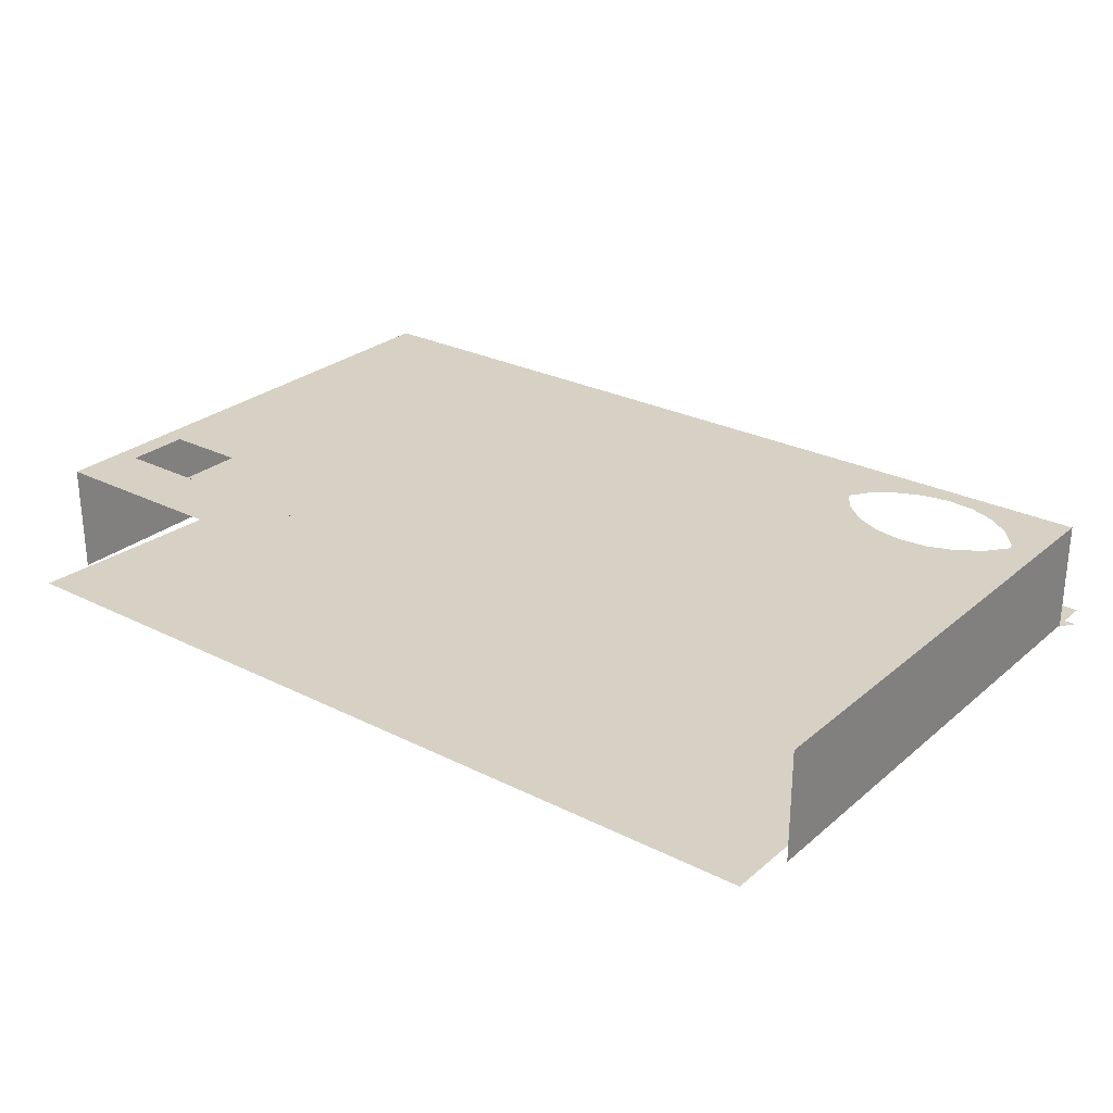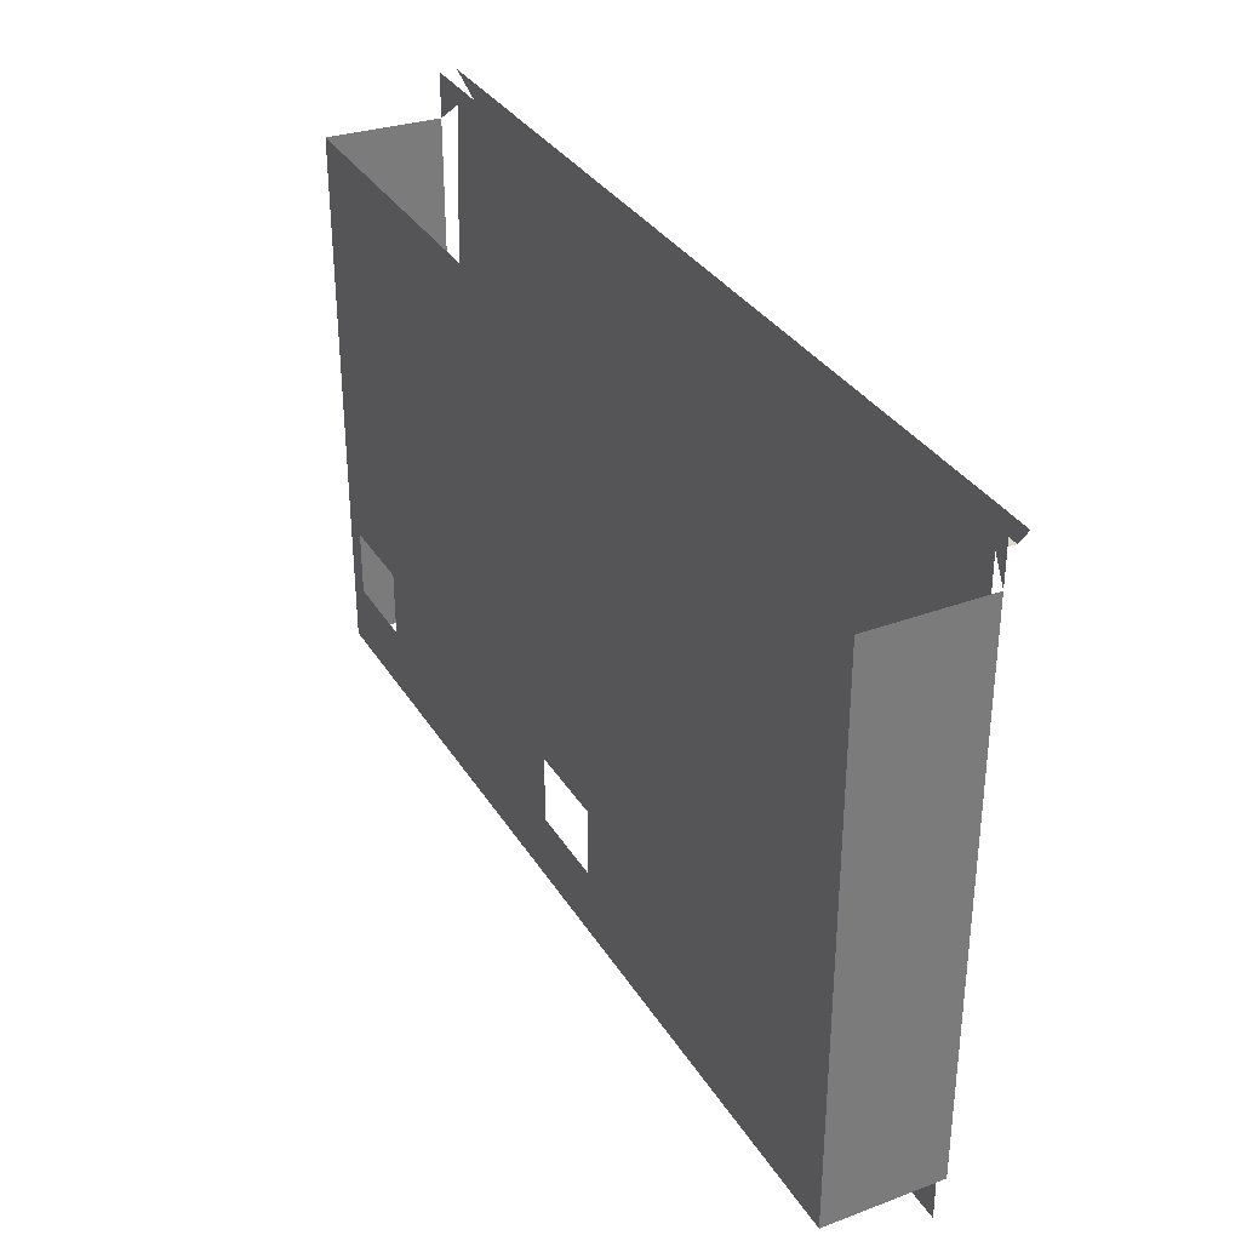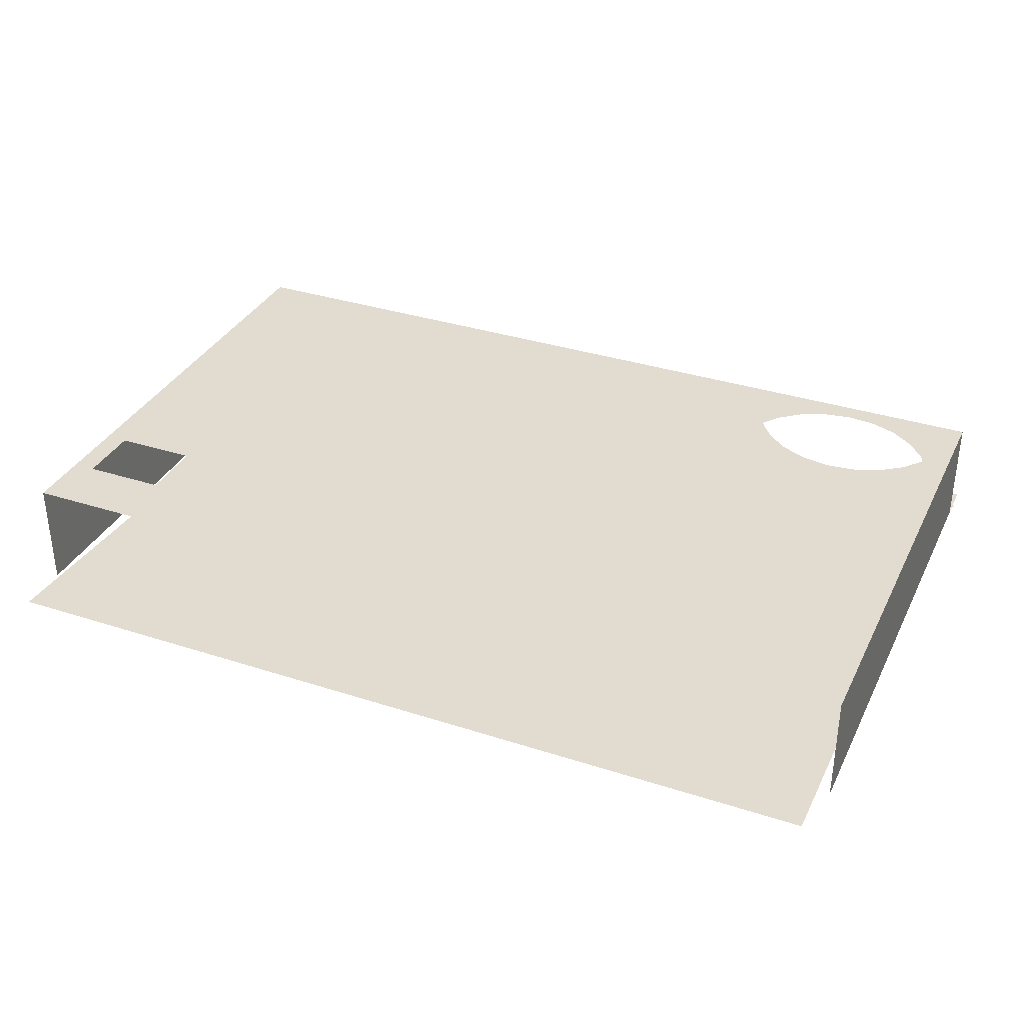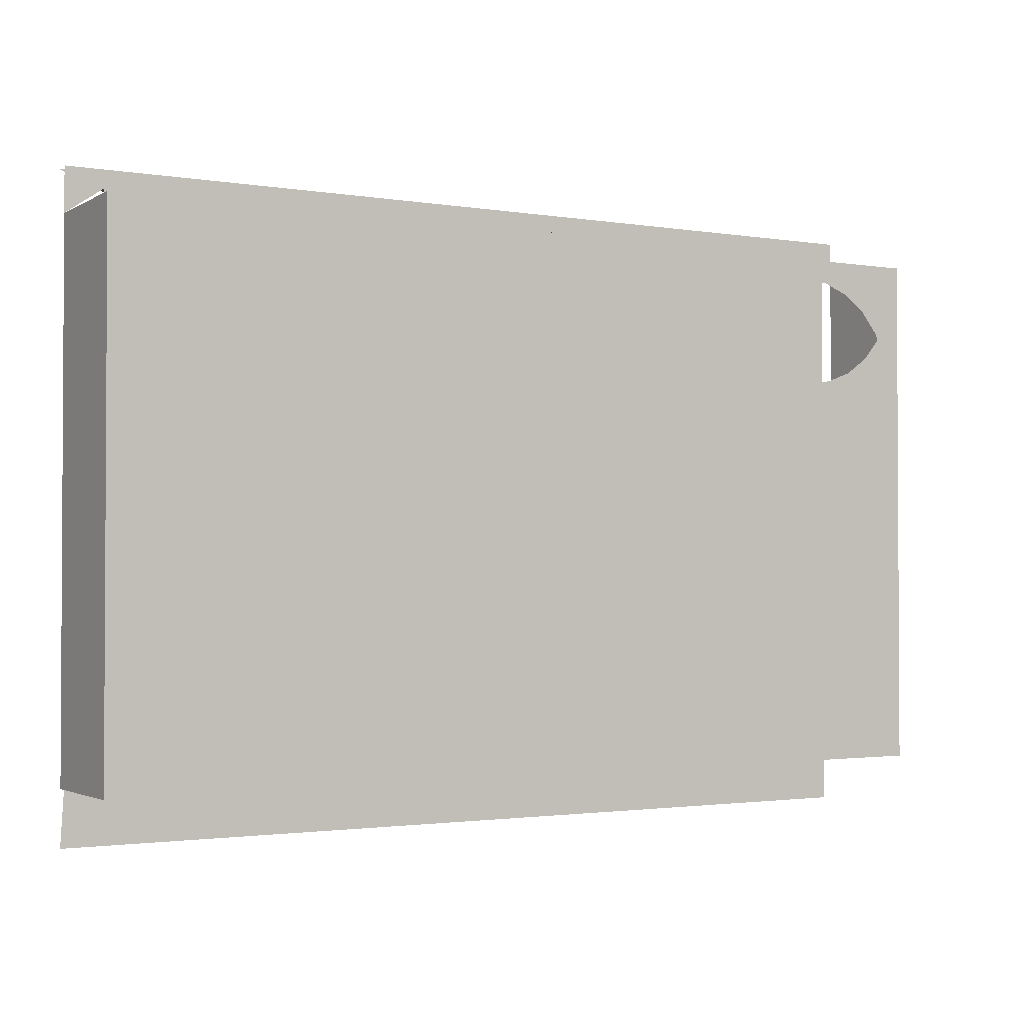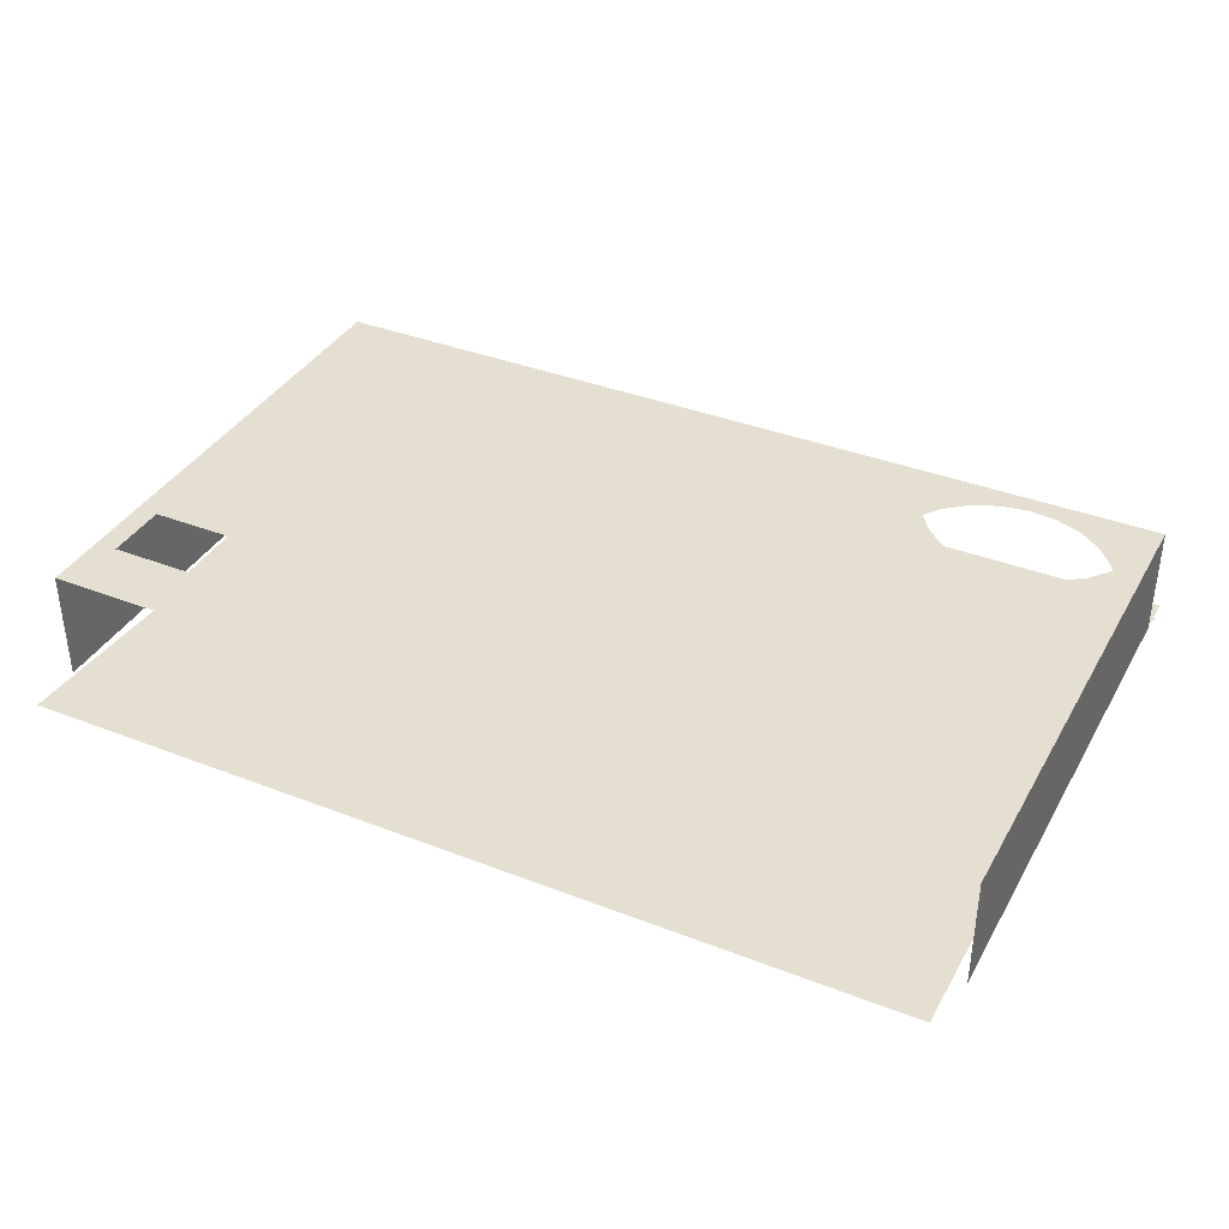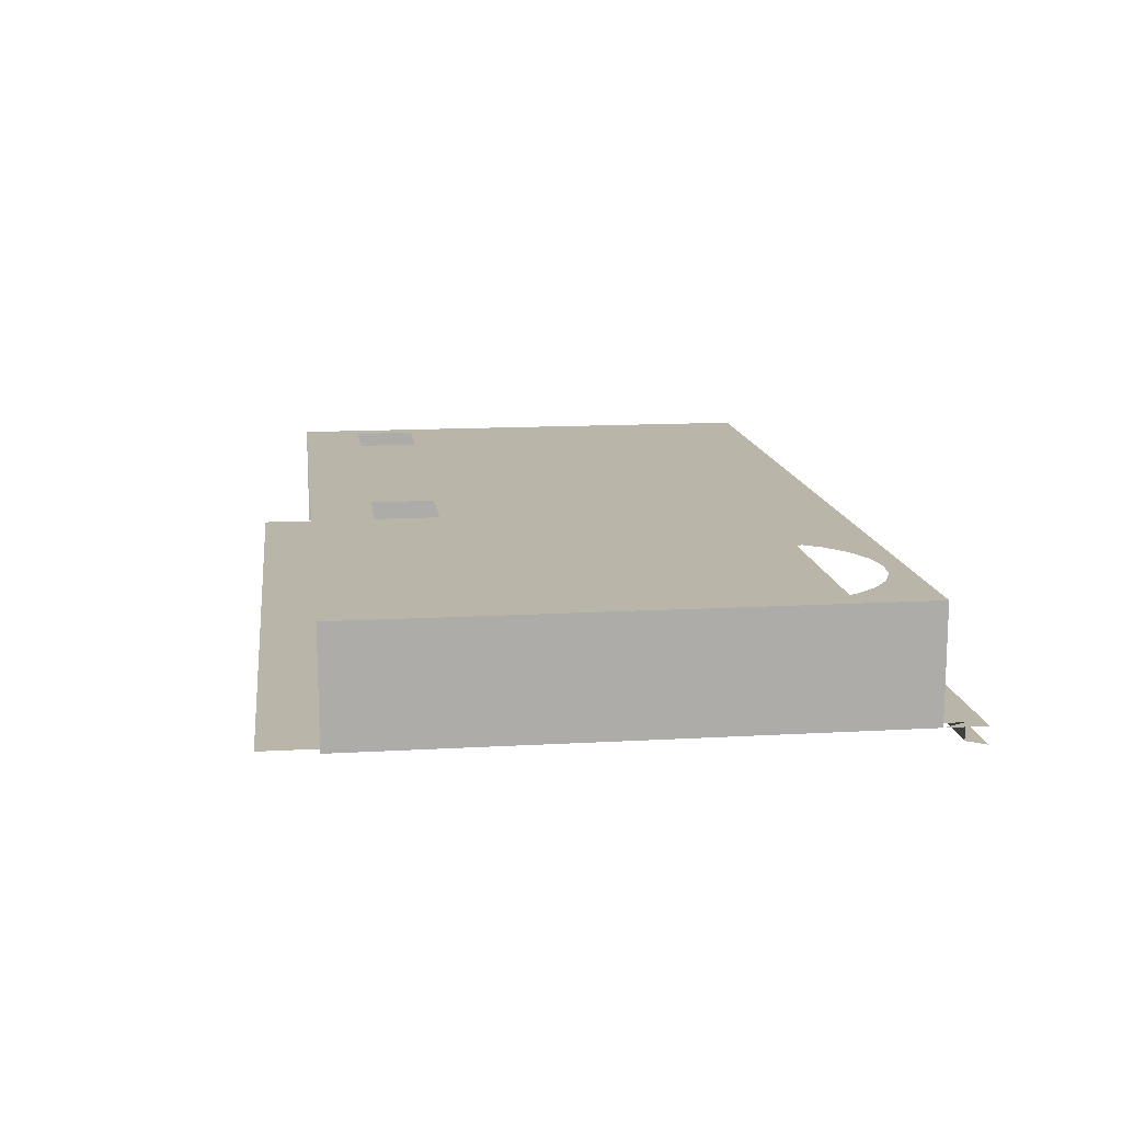
<metadata>
{"format":"obj","ext":"obj","renderer":"f3d","projection":"perspective","resolution":1024,"background":"white","views":[{"elev":27.0,"azim":37.9,"up":"+Z"},{"elev":33.2,"azim":62.9,"up":"+Y"},{"elev":34.5,"azim":23.5,"up":"+Z"},{"elev":-1.8,"azim":-31.0,"up":"+Y"},{"elev":37.3,"azim":26.6,"up":"+Z"},{"elev":13.5,"azim":82.6,"up":"+Z"}]}
</metadata>
<code>
v -0.3595 0.8444 0.2485
v -0.3926 0.8595 0.2485
v -0.3595 0.8595 0.2485
v -0.3595 0.8595 0.2485
v -0.3595 0.8444 0.2485
v -0.3926 0.8595 0.2485
v 0.3749 0.8444 0.2632
v -0.3595 0.8444 0.2485
v -0.3595 0.8444 0.2632
v 0.3749 0.8444 0.2485
v 0.3749 0.8444 0.2485
v 0.3749 0.8444 0.2632
v -0.3595 0.8444 0.2485
v -0.3595 0.8444 0.2632
v 0.3749 0.8444 0.2632
v -0.3595 0.3198 0.2632
v 0.3749 0.3198 0.2632
v -0.3595 0.8444 0.2632
v -0.3595 0.8444 0.2632
v 0.3749 0.8444 0.2632
v -0.3595 0.3198 0.2632
v 0.3749 0.3198 0.2632
v 0.3749 0.8444 0.2632
v 0.3858 0.8239 0.2632
v 0.3858 0.8444 0.2632
v 0.3858 0.8444 0.2632
v 0.3858 0.8239 0.2632
v 0.3749 0.8444 0.2632
v 0.3858 0.8595 0.2485
v 0.3749 0.8444 0.2485
v -0.3595 0.8444 0.2485
v -0.3595 0.8595 0.2485
v -0.3595 0.8595 0.2485
v 0.3858 0.8595 0.2485
v -0.3595 0.8444 0.2485
v 0.3749 0.8444 0.2485
v 0.3858 0.8595 0.2632
v 0.3749 0.8444 0.2632
v 0.3858 0.8444 0.2632
v -0.3595 0.8444 0.2632
v -0.3595 0.8595 0.2632
v -0.3595 0.8595 0.2632
v 0.3858 0.8595 0.2632
v -0.3595 0.8444 0.2632
v 0.3749 0.8444 0.2632
v 0.3858 0.8444 0.2632
v -0.3595 0.8444 0.2632
v -0.3926 0.3198 0.2632
v -0.3595 0.3198 0.2632
v -0.3926 0.8217 0.2632
v -0.3926 0.8595 0.2632
v -0.3595 0.8595 0.2632
v -0.3595 0.8595 0.2632
v -0.3595 0.8444 0.2632
v -0.3926 0.8595 0.2632
v -0.3926 0.8217 0.2632
v -0.3926 0.3198 0.2632
v -0.3595 0.3198 0.2632
v 0.3858 0.3665 0.2632
v 0.3858 0.8239 0.3605
v 0.3858 0.3665 0.3605
v 0.3858 0.8239 0.2632
v 0.3858 0.8239 0.2632
v 0.3858 0.3665 0.2632
v 0.3858 0.8239 0.3605
v 0.3858 0.3665 0.3605
v -0.3926 0.8217 0.2632
v -0.3926 0.3665 0.3605
v -0.3926 0.8239 0.3605
v -0.3926 0.3665 0.2632
v -0.3926 0.3665 0.2632
v -0.3926 0.8217 0.2632
v -0.3926 0.3665 0.3605
v -0.3926 0.8239 0.3605
v 0.3858 0.3665 0.3605
v 0.05439 0.4206 0.3605
v -0.3926 0.3665 0.3605
v 0.3467 0.7366 0.3605
v 0.3617 0.7548 0.3605
v 0.3858 0.8239 0.3605
v 0.05439 0.4767 0.3605
v -0.01705 0.4767 0.3605
v 0.3263 0.7221 0.3605
v -0.3018 0.4767 0.3605
v 0.3028 0.7133 0.3605
v -0.3733 0.4767 0.3605
v 0.2779 0.711 0.3605
v 0.359 0.7609 0.3605
v 0.3433 0.7802 0.3605
v 0.3231 0.7948 0.3605
v 0.2999 0.8036 0.3605
v 0.2752 0.8062 0.3605
v -0.3733 0.4206 0.3605
v -0.3926 0.8239 0.3605
v -0.01705 0.4206 0.3605
v -0.3018 0.4206 0.3605
v 0.2533 0.7151 0.3605
v 0.2305 0.7255 0.3605
v 0.2112 0.7415 0.3605
v 0.1974 0.7608 0.3605
v 0.2087 0.7763 0.3605
v 0.228 0.792 0.3605
v 0.2506 0.8022 0.3605
v -0.3018 0.4767 0.3605
v -0.01705 0.4767 0.3605
v -0.3018 0.4206 0.3605
v -0.01705 0.4206 0.3605
v 0.3858 0.8239 0.3605
v 0.2752 0.8062 0.3605
v -0.3926 0.8239 0.3605
v 0.2506 0.8022 0.3605
v 0.228 0.792 0.3605
v 0.2087 0.7763 0.3605
v 0.1974 0.7608 0.3605
v 0.2112 0.7415 0.3605
v 0.2305 0.7255 0.3605
v 0.2533 0.7151 0.3605
v 0.2779 0.711 0.3605
v -0.3733 0.4767 0.3605
v -0.3733 0.4206 0.3605
v 0.05439 0.4206 0.3605
v -0.3926 0.3665 0.3605
v 0.2999 0.8036 0.3605
v 0.3231 0.7948 0.3605
v 0.3433 0.7802 0.3605
v 0.359 0.7609 0.3605
v 0.3617 0.7548 0.3605
v 0.3028 0.7133 0.3605
v 0.3263 0.7221 0.3605
v 0.3467 0.7366 0.3605
v 0.05439 0.4767 0.3605
v 0.3858 0.3665 0.3605
f 2 1 3
f 7 8 9
f 8 7 10
f 15 16 17
f 16 15 18
f 23 24 25
f 30 29 31
f 31 29 32
f 37 38 39
f 38 37 40
f 40 37 41
f 47 48 49
f 50 47 51
f 51 47 52
f 59 60 61
f 60 59 62
f 67 68 69
f 68 67 70
f 75 76 77
f 76 75 78
f 78 75 79
f 79 75 80
f 76 78 81
f 81 78 82
f 82 78 83
f 82 83 84
f 84 83 85
f 84 85 86
f 86 85 87
f 79 80 88
f 88 80 89
f 89 80 90
f 90 80 91
f 91 80 92
f 77 93 94
f 93 77 76
f 93 76 95
f 93 95 96
f 94 93 86
f 94 86 87
f 94 87 97
f 94 97 98
f 94 98 99
f 94 99 100
f 94 100 101
f 94 101 102
f 94 102 103
f 94 103 92
f 94 92 80
f 82 96 95
f 96 82 84
f 4 5 6
f 11 12 13
f 14 13 12
f 19 20 21
f 22 21 20
f 26 27 28
f 33 34 35
f 35 34 36
f 42 43 44
f 44 43 45
f 46 45 43
f 53 54 55
f 55 54 56
f 58 57 54
f 63 64 65
f 66 65 64
f 71 72 73
f 74 73 72
f 104 105 106
f 107 106 105
f 108 109 110
f 109 111 110
f 111 112 110
f 112 113 110
f 113 114 110
f 114 115 110
f 115 116 110
f 116 117 110
f 117 118 110
f 118 119 110
f 119 120 110
f 106 107 120
f 107 121 120
f 121 122 120
f 110 120 122
f 109 108 123
f 123 108 124
f 124 108 125
f 125 108 126
f 126 108 127
f 118 128 119
f 119 128 104
f 128 129 104
f 104 129 105
f 129 130 105
f 105 130 131
f 131 130 121
f 108 132 127
f 127 132 130
f 130 132 121
f 122 121 132

</code>
